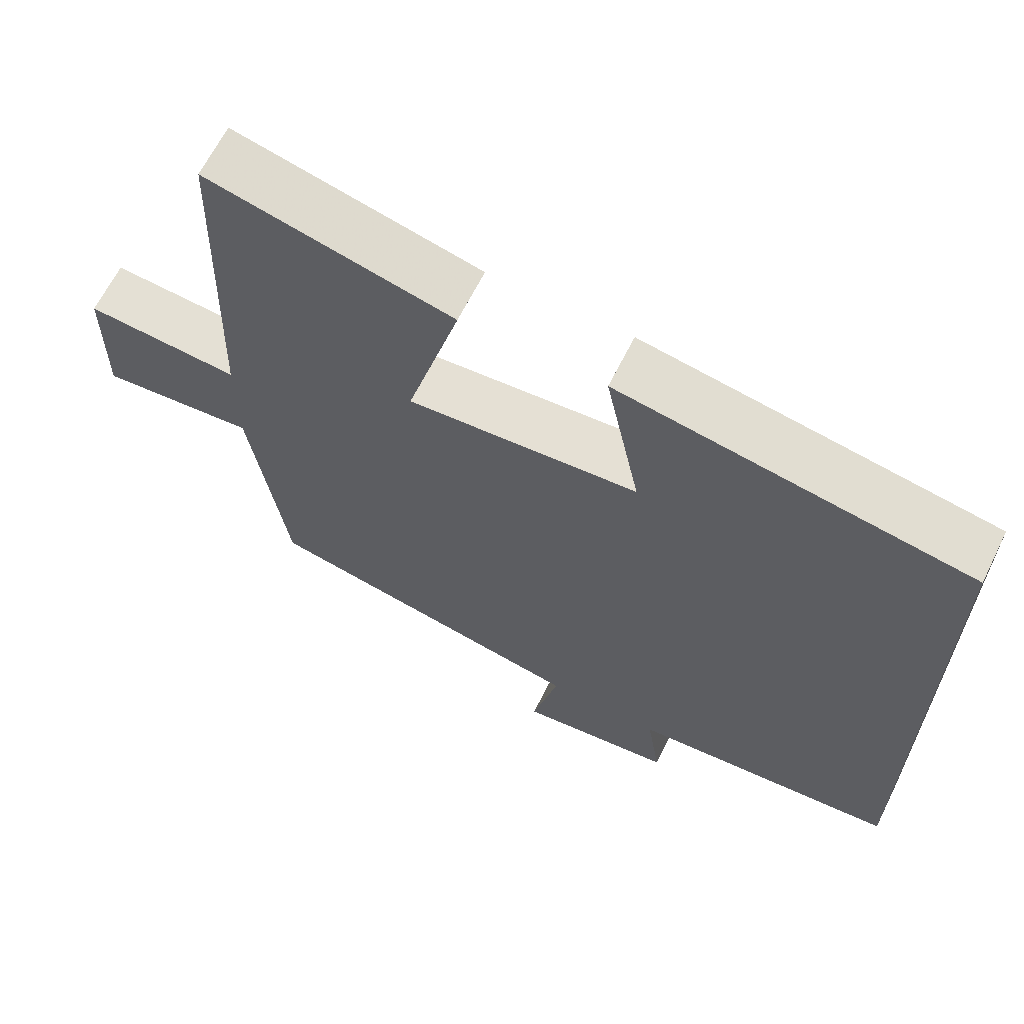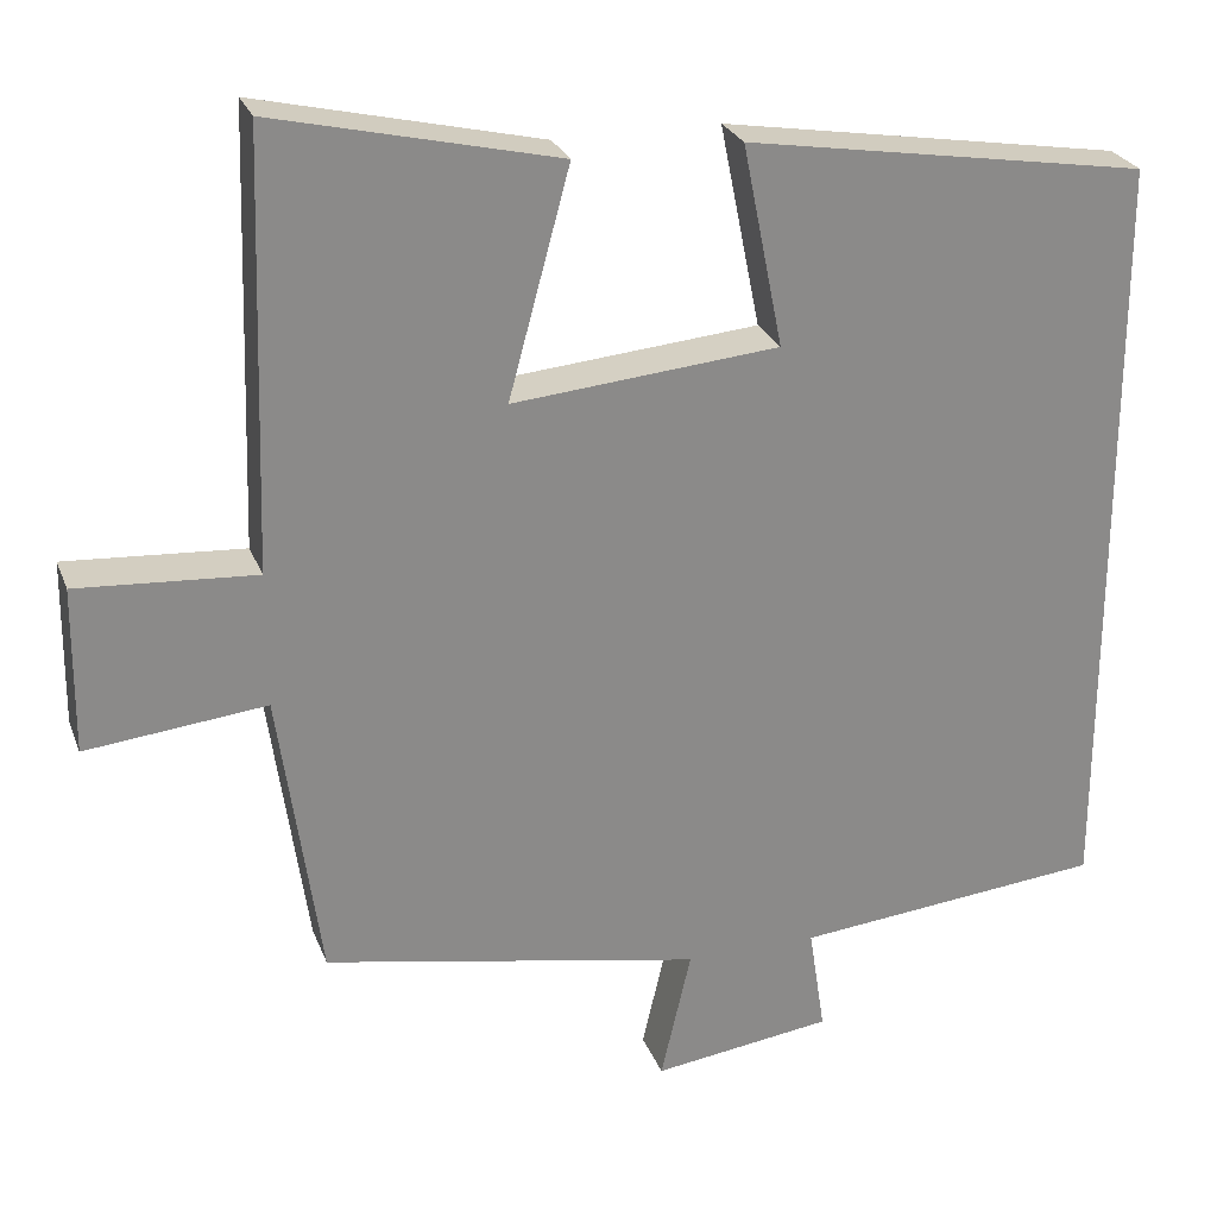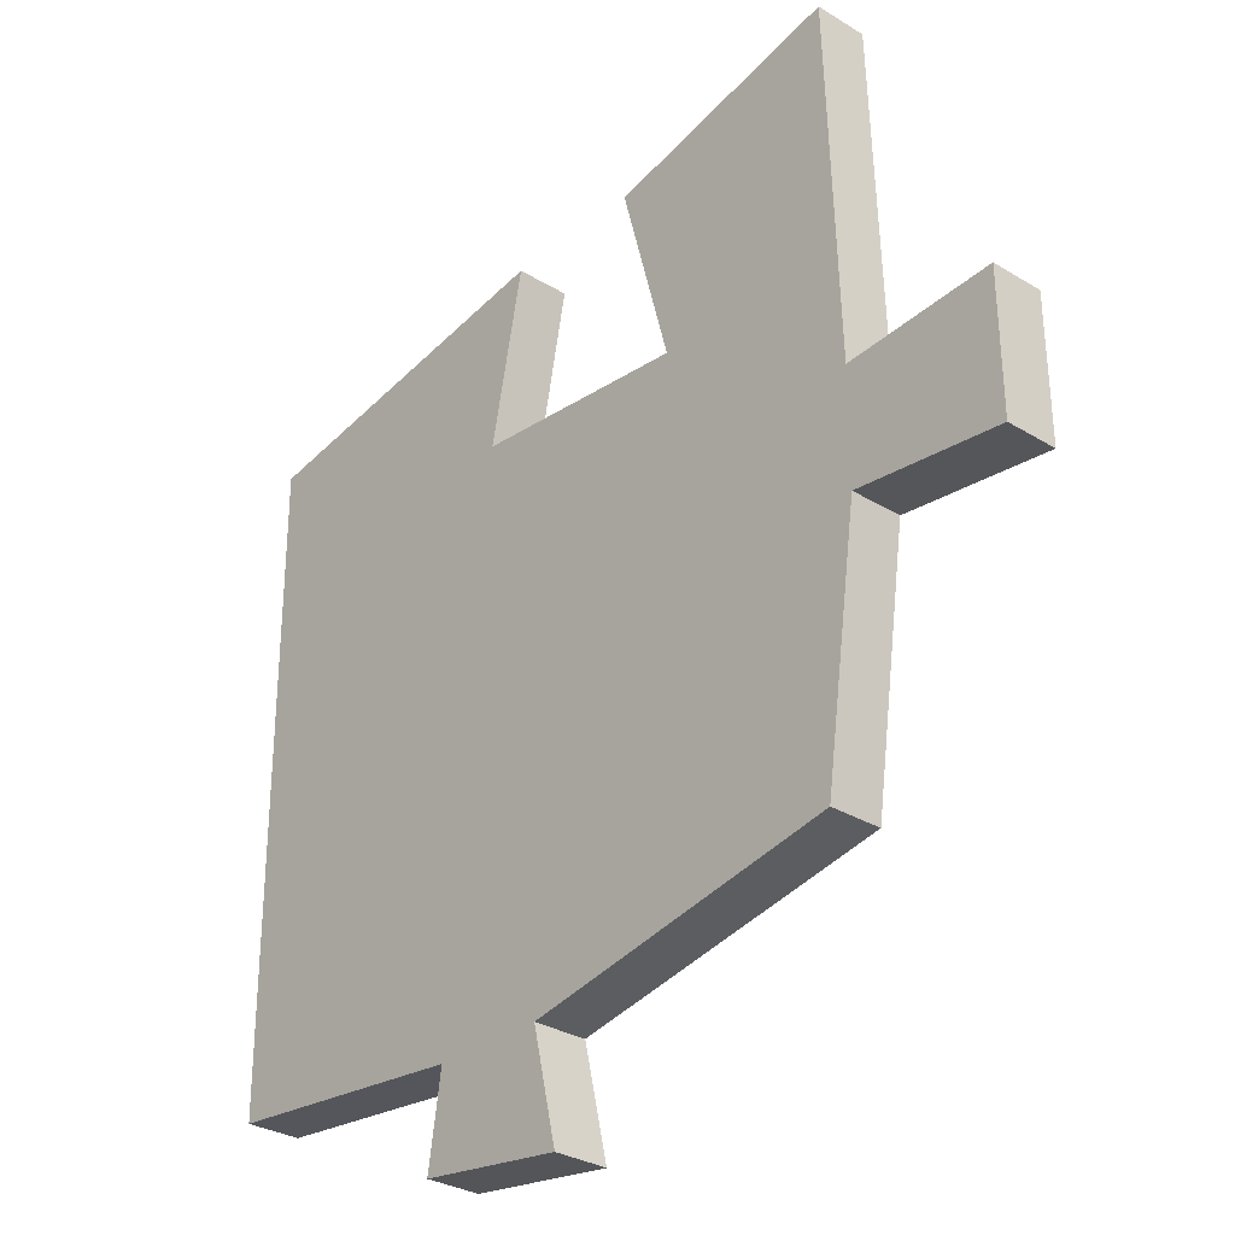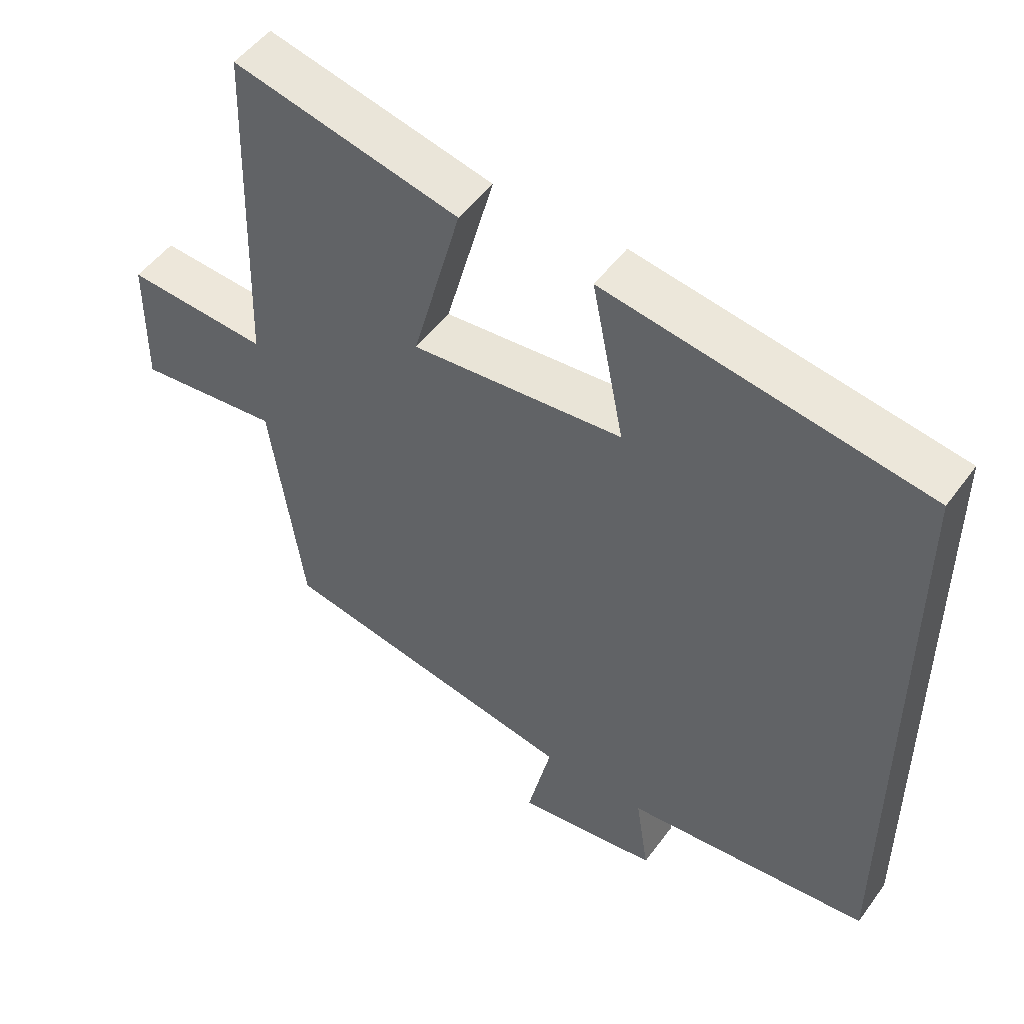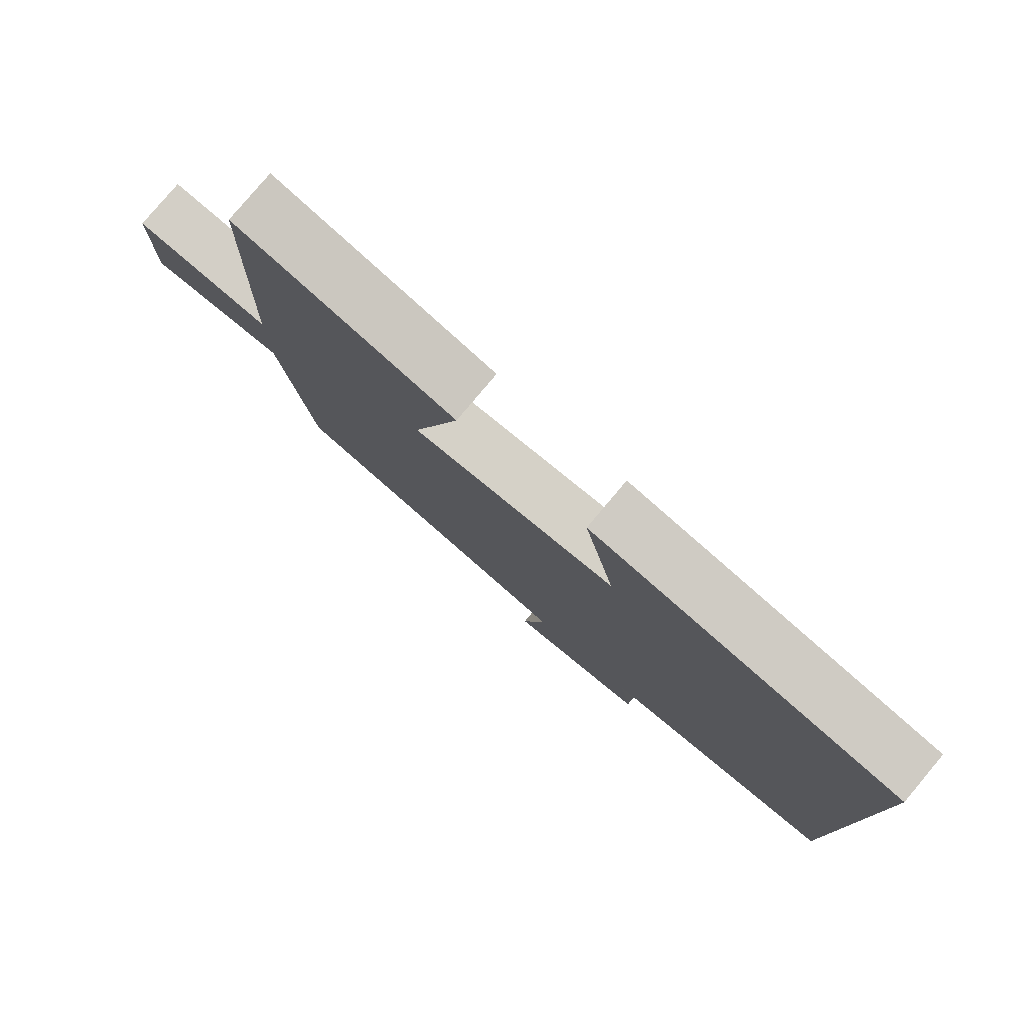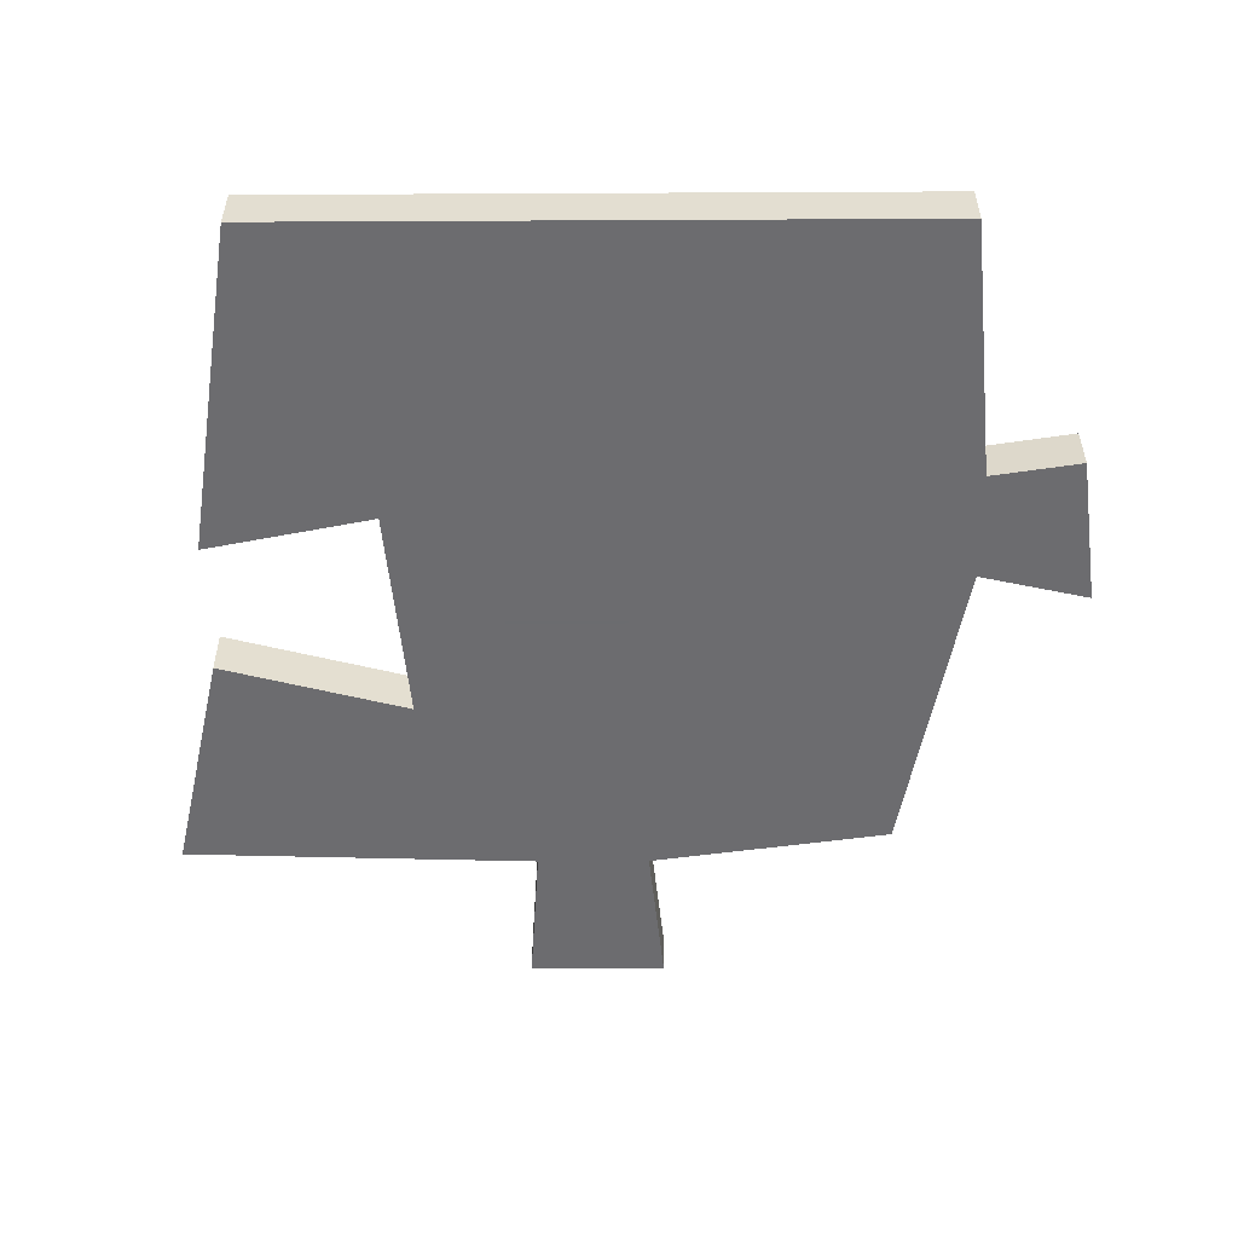
<metadata>
{"format":"obj","ext":"obj","renderer":"f3d","projection":"perspective","resolution":1024,"background":"white","views":[{"elev":65.2,"azim":26.5,"up":"+Z"},{"elev":26.0,"azim":-18.1,"up":"+Z"},{"elev":-30.5,"azim":-131.5,"up":"+Z"},{"elev":50.4,"azim":34.9,"up":"+Z"},{"elev":79.7,"azim":40.0,"up":"+Z"},{"elev":-53.8,"azim":90.3,"up":"+Y"}]}
</metadata>
<code>
v 0.5 0.07 0.425
v 0.5 0.07 -0.465
v 0.141 0.07 -0.5
v 0.16 0.07 -0.624
v -0.048 0.07 -0.652
v -0.013 0.07 -0.5
v -0.452 0.07 -0.416
v -0.5 0.07 -0.078
v -0.708 0.07 -0.1
v -0.706 0.07 0.092
v -0.5 0.07 0.078
v -0.484 0.07 0.576
v -0.156 0.07 0.5
v -0.227 0.07 0.238
v 0.081 0.07 0.266
v 0.034 0.07 0.5
v 0.5 0 0.425
v 0.5 0 -0.465
v 0.141 0 -0.5
v 0.16 0 -0.624
v -0.048 0 -0.652
v -0.013 0 -0.5
v -0.452 0 -0.416
v -0.5 0 -0.078
v -0.708 0 -0.1
v -0.706 0 0.092
v -0.5 0 0.078
v -0.484 0 0.576
v -0.156 0 0.5
v -0.227 0 0.238
v 0.081 0 0.266
v 0.034 0 0.5
f 15 16 1 2
f 14 15 2 3
f 11 12 13 14
f 11 14 3 4
f 8 9 10 11
f 6 7 8 11
f 6 11 4
f 4 5 6
f 18 17 32 31
f 19 18 31 30
f 30 29 28 27
f 20 19 30 27
f 27 26 25 24
f 27 24 23 22
f 20 27 22
f 22 21 20
f 1 17 18 2
f 2 18 19 3
f 3 19 20 4
f 4 20 21 5
f 5 21 22 6
f 6 22 23 7
f 7 23 24 8
f 8 24 25 9
f 9 25 26 10
f 10 26 27 11
f 11 27 28 12
f 12 28 29 13
f 13 29 30 14
f 14 30 31 15
f 15 31 32 16
f 16 32 17 1

</code>
